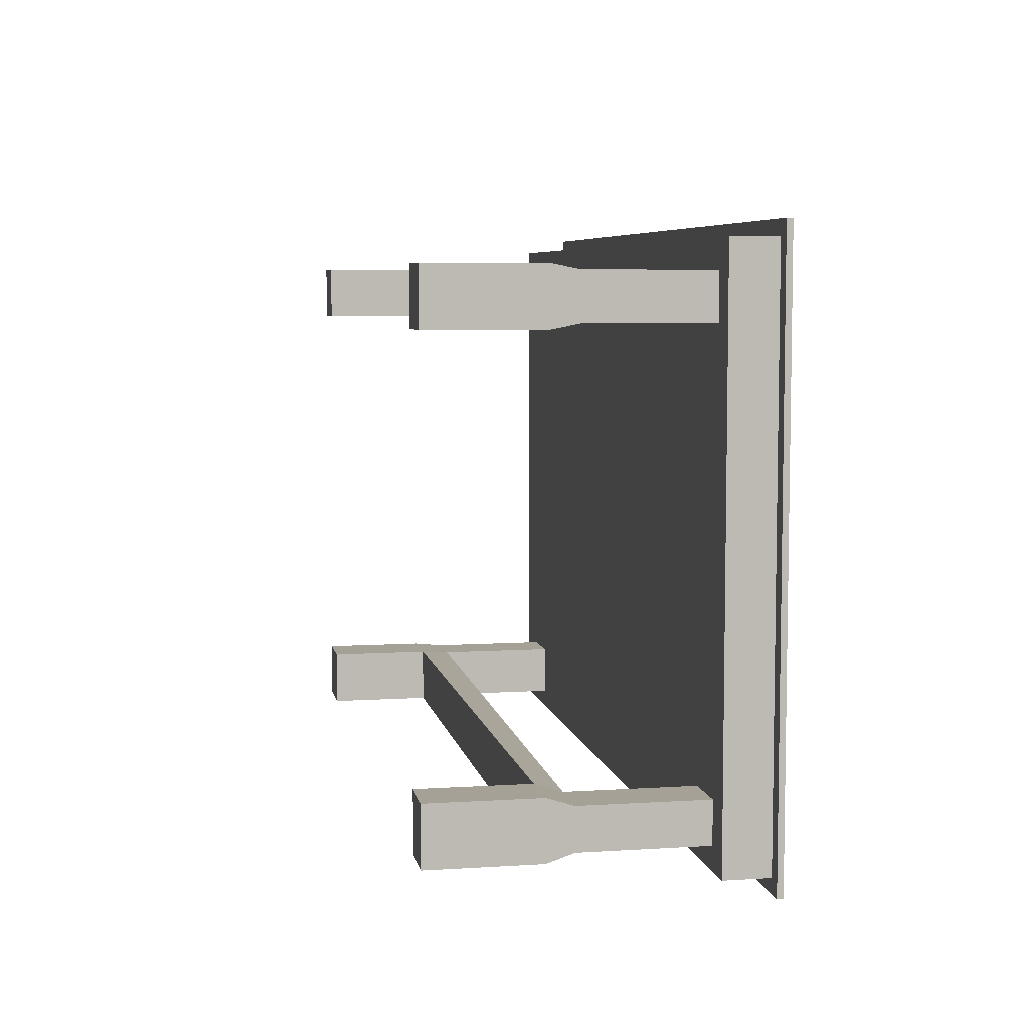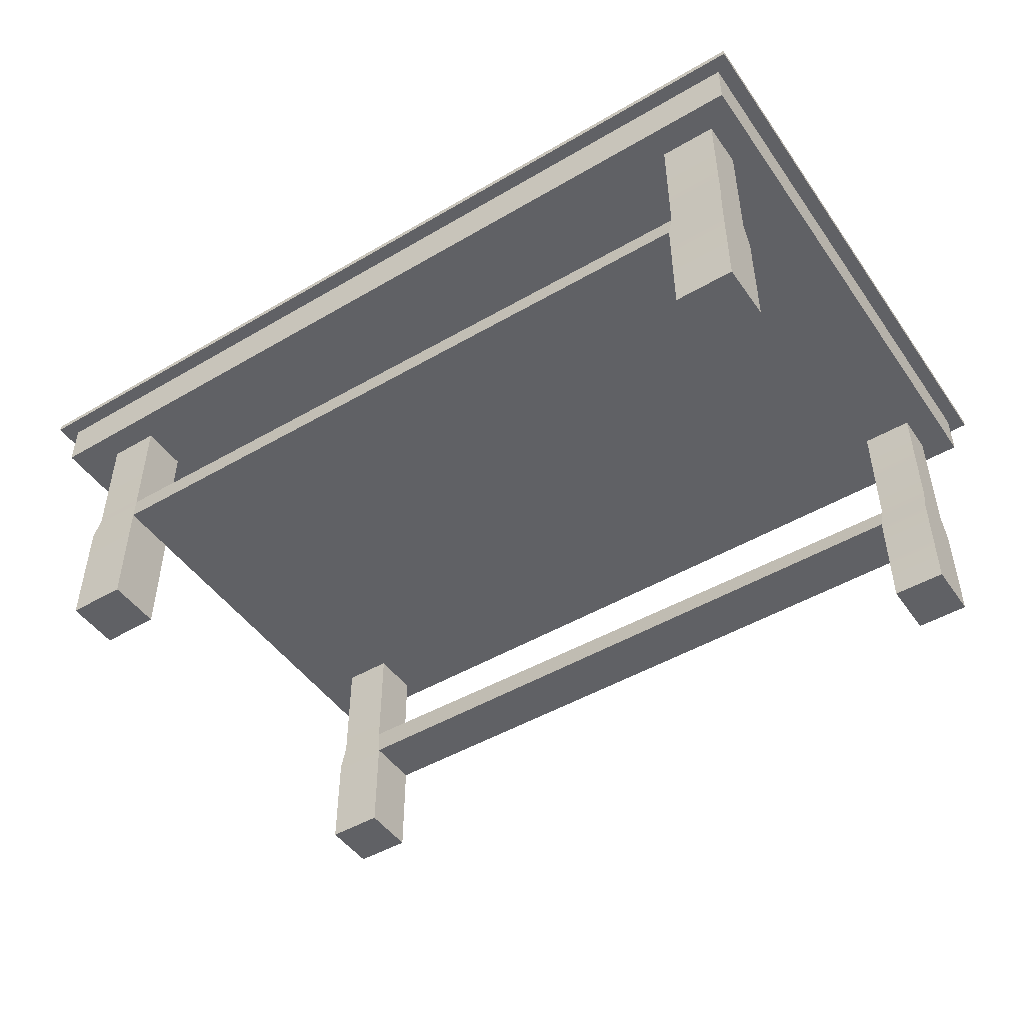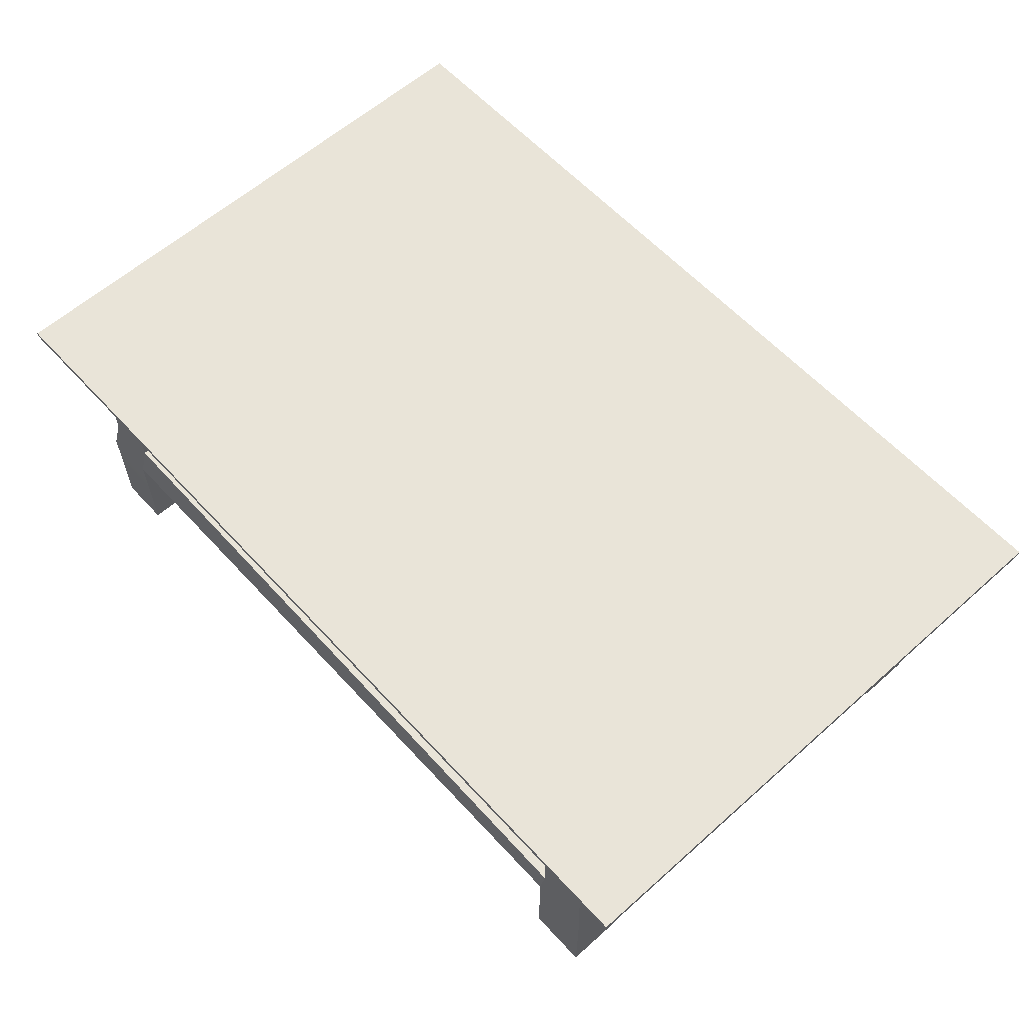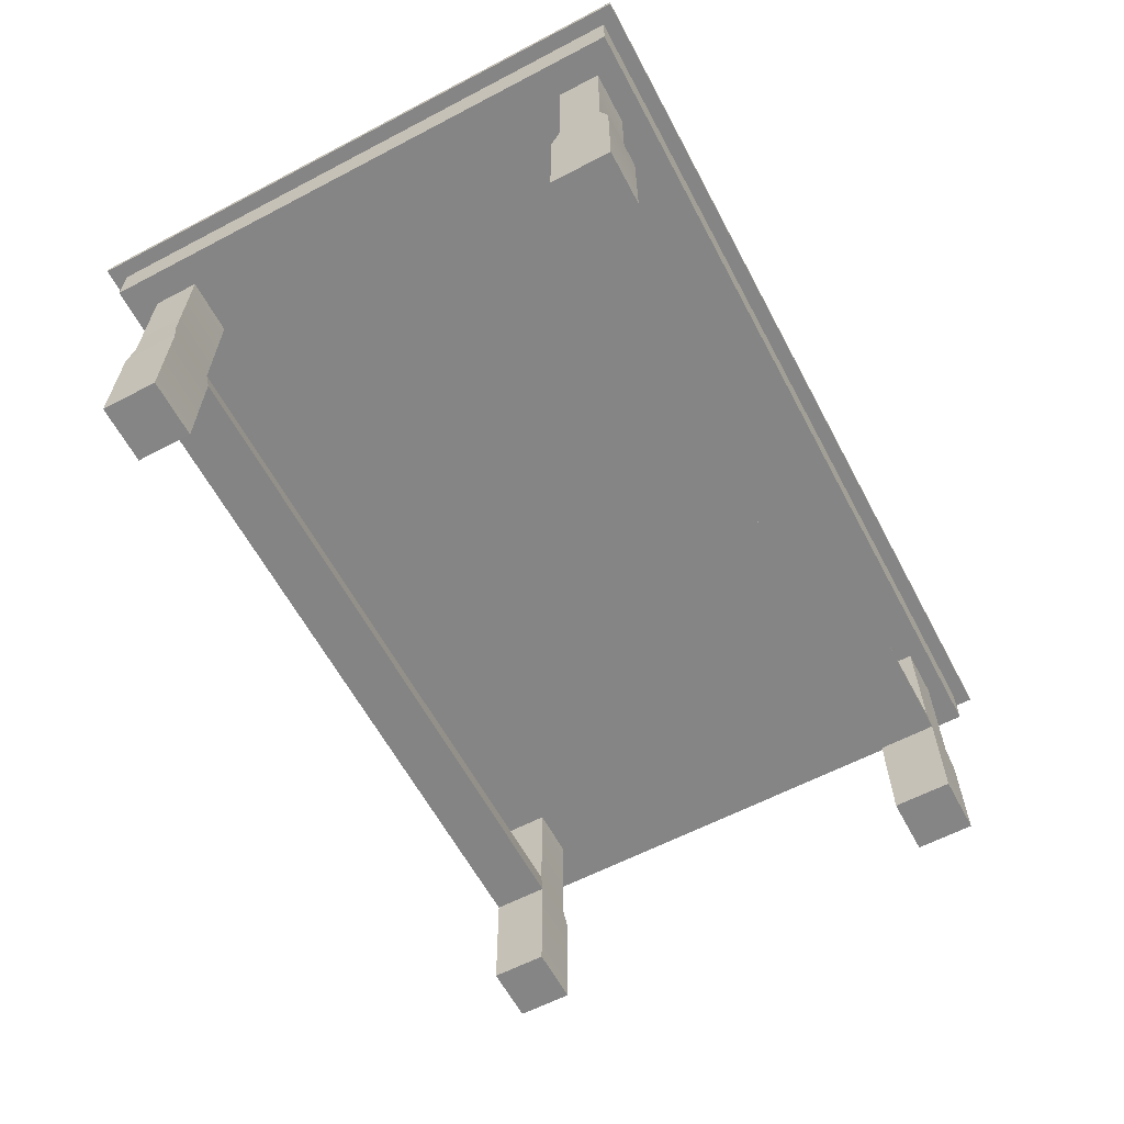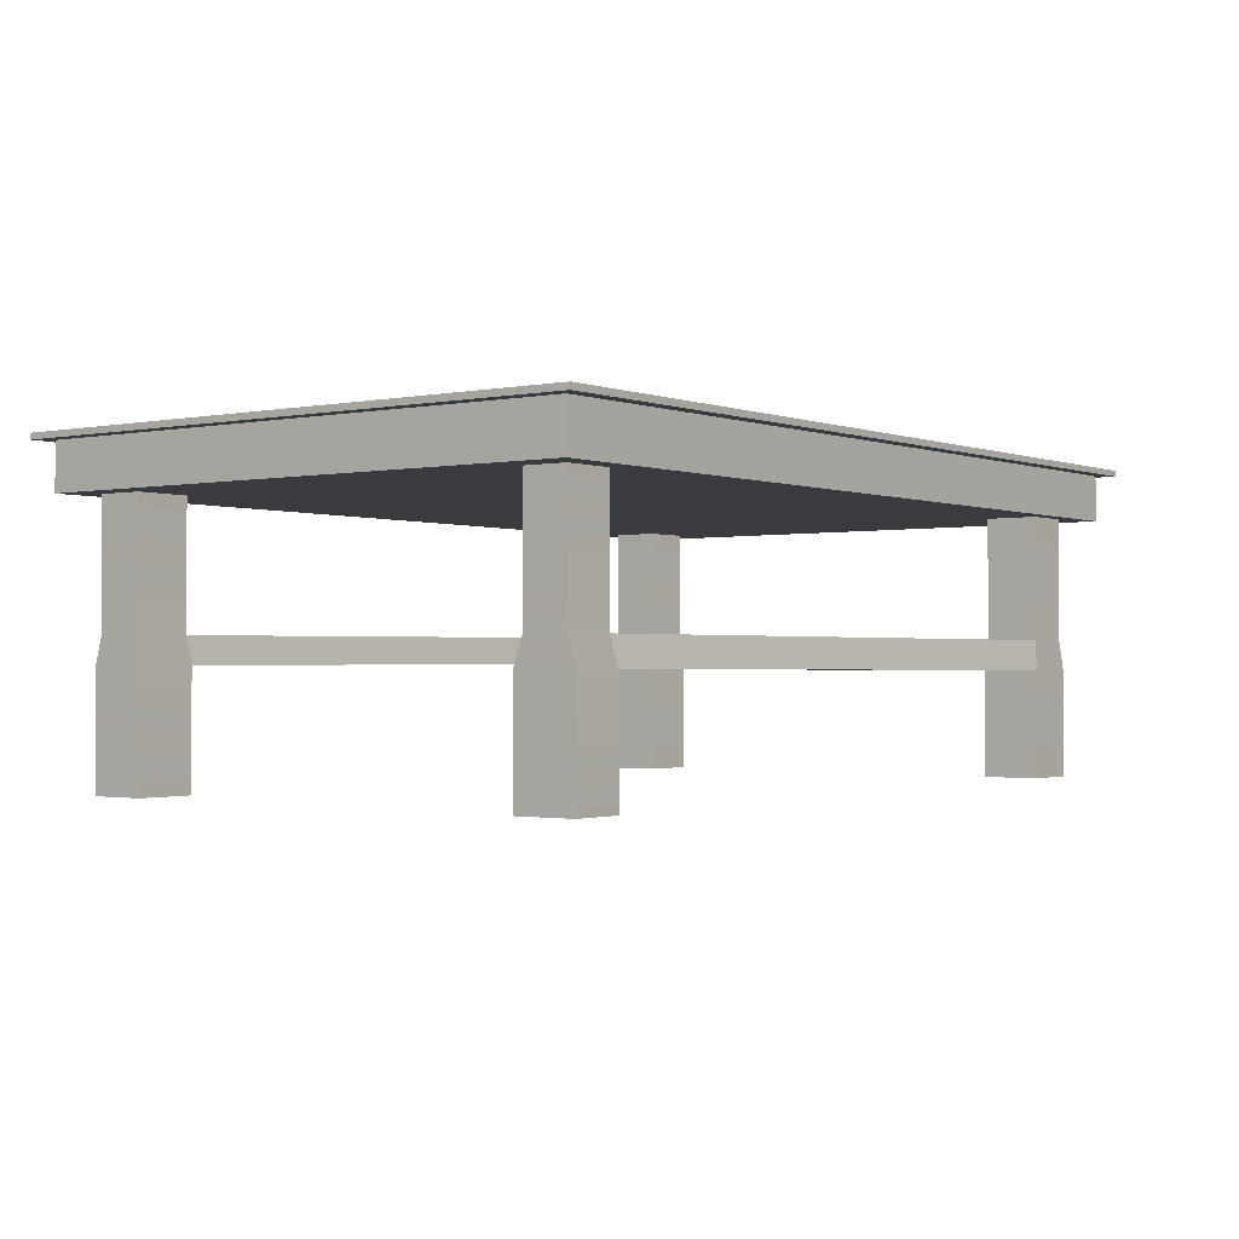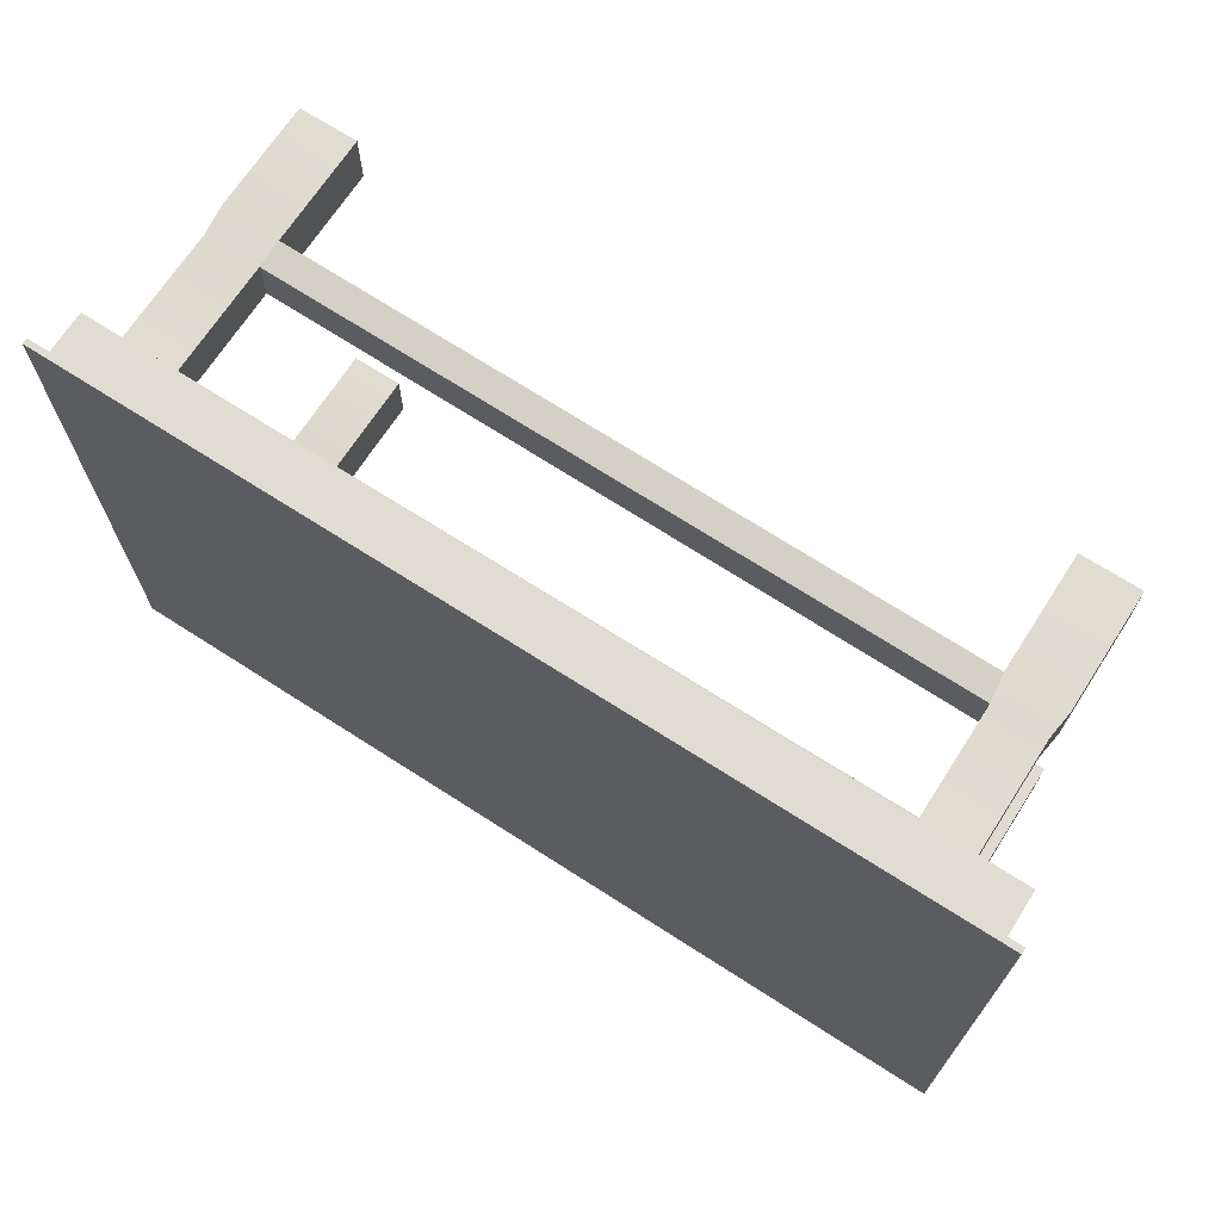
<metadata>
{"format":"obj","ext":"obj","renderer":"f3d","projection":"perspective","resolution":1024,"background":"white","views":[{"elev":6.2,"azim":79.4,"up":"+Z"},{"elev":-47.8,"azim":33.4,"up":"+Y"},{"elev":60.2,"azim":-132.3,"up":"+Y"},{"elev":-61.7,"azim":118.0,"up":"+Y"},{"elev":-1.3,"azim":126.7,"up":"+Y"},{"elev":69.2,"azim":-147.2,"up":"+Z"}]}
</metadata>
<code>
g default
v -0.5 1.279 3.399
v 5.377 1.279 3.399
v -0.5 1.588 3.399
v 5.377 1.588 3.399
v -0.5 1.588 -0.3466
v 5.377 1.588 -0.3466
v -0.5 1.279 -0.3466
v 5.377 1.279 -0.3466
v -0.1976 -0.4682 3.25
v 0.1976 -0.4682 3.25
v -0.1738 1.282 3.227
v 0.1738 1.282 3.227
v -0.1738 1.282 2.905
v 0.1738 1.282 2.905
v -0.1976 -0.4682 2.881
v 0.1976 -0.4682 2.881
v 4.803 -0.4682 3.246
v 5.198 -0.4682 3.246
v 4.813 1.282 3.21
v 5.188 1.282 3.21
v 4.813 1.282 2.905
v 5.188 1.282 2.905
v 4.803 -0.4682 2.869
v 5.198 -0.4682 2.869
v 4.824 -0.4682 0.1459
v 5.178 -0.4682 0.1459
v 4.828 1.282 0.08879
v 5.173 1.282 0.08879
v 4.828 1.282 -0.1922
v 5.173 1.282 -0.1922
v 4.824 -0.4682 -0.2493
v 5.178 -0.4682 -0.2493
v 4.813 0.4637 3.21
v 5.188 0.4637 3.21
v 5.188 0.4637 2.905
v 4.813 0.4637 2.905
v -0.1738 0.4974 3.227
v 0.1738 0.4974 3.227
v 0.1738 0.4974 2.905
v -0.1738 0.4974 2.905
v -0.1976 0.3177 3.25
v 0.1976 0.3177 3.25
v 0.1976 0.3178 2.881
v -0.1976 0.3178 2.881
v 4.803 0.2845 3.246
v 5.198 0.2845 3.246
v 5.198 0.2845 2.869
v 4.803 0.2845 2.869
v 4.828 0.4435 0.08879
v 5.173 0.4435 0.08879
v 5.173 0.4435 -0.1922
v 4.828 0.4435 -0.1922
v 4.824 0.2662 0.1459
v 5.178 0.2662 0.1459
v 5.178 0.2662 -0.2493
v 4.824 0.2662 -0.2493
v -0.1976 -0.4536 0.1413
v 0.1976 -0.4536 0.1413
v -0.1725 1.297 0.1246
v 0.1725 1.297 0.1246
v -0.1725 1.297 -0.228
v 0.1725 1.297 -0.228
v -0.1976 -0.4536 -0.2447
v 0.1976 -0.4536 -0.2447
v -0.1725 0.4598 0.1246
v 0.1725 0.4598 0.1246
v 0.1725 0.4598 -0.228
v -0.1725 0.4598 -0.228
v -0.1976 0.2595 0.1413
v 0.1976 0.2595 0.1413
v 0.1976 0.2595 -0.2447
v -0.1976 0.2595 -0.2447
v -0.5 1.588 3.399
v 5.377 1.588 3.399
v 5.377 1.588 -0.3466
v -0.5 1.588 -0.3466
v -0.5 1.279 -0.3466
v 5.377 1.279 -0.3466
v 5.377 1.279 3.399
v -0.5 1.279 3.399
v -0.6 1.588 3.499
v 5.477 1.588 3.499
v 5.477 1.588 -0.4466
v -0.6 1.588 -0.4466
v -0.6 1.628 3.499
v 5.477 1.628 3.499
v 5.477 1.628 -0.4466
v -0.6 1.628 -0.4466
g Mesa
f 1 2 4 3
f 85 86 87 88
f 5 6 8 7
f 77 78 79 80
f 2 8 6 4
f 7 1 3 5
f 37 38 12 11
f 13 14 39 40
f 15 16 10 9
f 38 39 14 12
f 40 37 11 13
f 33 34 20 19
f 21 22 35 36
f 23 24 18 17
f 34 35 22 20
f 36 33 19 21
f 49 50 28 27
f 29 30 51 52
f 31 32 26 25
f 50 51 30 28
f 52 49 27 29
f 45 46 34 33
f 46 47 35 34
f 36 35 47 48
f 41 42 38 37
f 40 39 43 44
f 44 41 37 40
f 9 10 42 41
f 10 16 43 42
f 44 43 16 15
f 15 9 41 44
f 17 18 46 45
f 18 24 47 46
f 48 47 24 23
f 23 17 45 48
f 48 45 42 43
f 45 33 38 42
f 33 36 39 38
f 36 48 43 39
f 53 54 50 49
f 54 55 51 50
f 52 51 55 56
f 25 26 54 53
f 26 32 55 54
f 56 55 32 31
f 31 25 53 56
f 65 66 60 59
f 61 62 67 68
f 63 64 58 57
f 66 67 62 60
f 68 65 59 61
f 69 70 66 65
f 68 67 71 72
f 72 69 65 68
f 57 58 70 69
f 58 64 71 70
f 72 71 64 63
f 63 57 69 72
f 56 53 70 71
f 53 49 66 70
f 49 52 67 66
f 52 56 71 67
f 3 4 74 73
f 4 6 75 74
f 6 5 76 75
f 5 3 73 76
f 7 8 78 77
f 8 2 79 78
f 2 1 80 79
f 1 7 77 80
f 73 74 82 81
f 74 75 83 82
f 75 76 84 83
f 76 73 81 84
f 81 82 86 85
f 82 83 87 86
f 83 84 88 87
f 84 81 85 88

</code>
